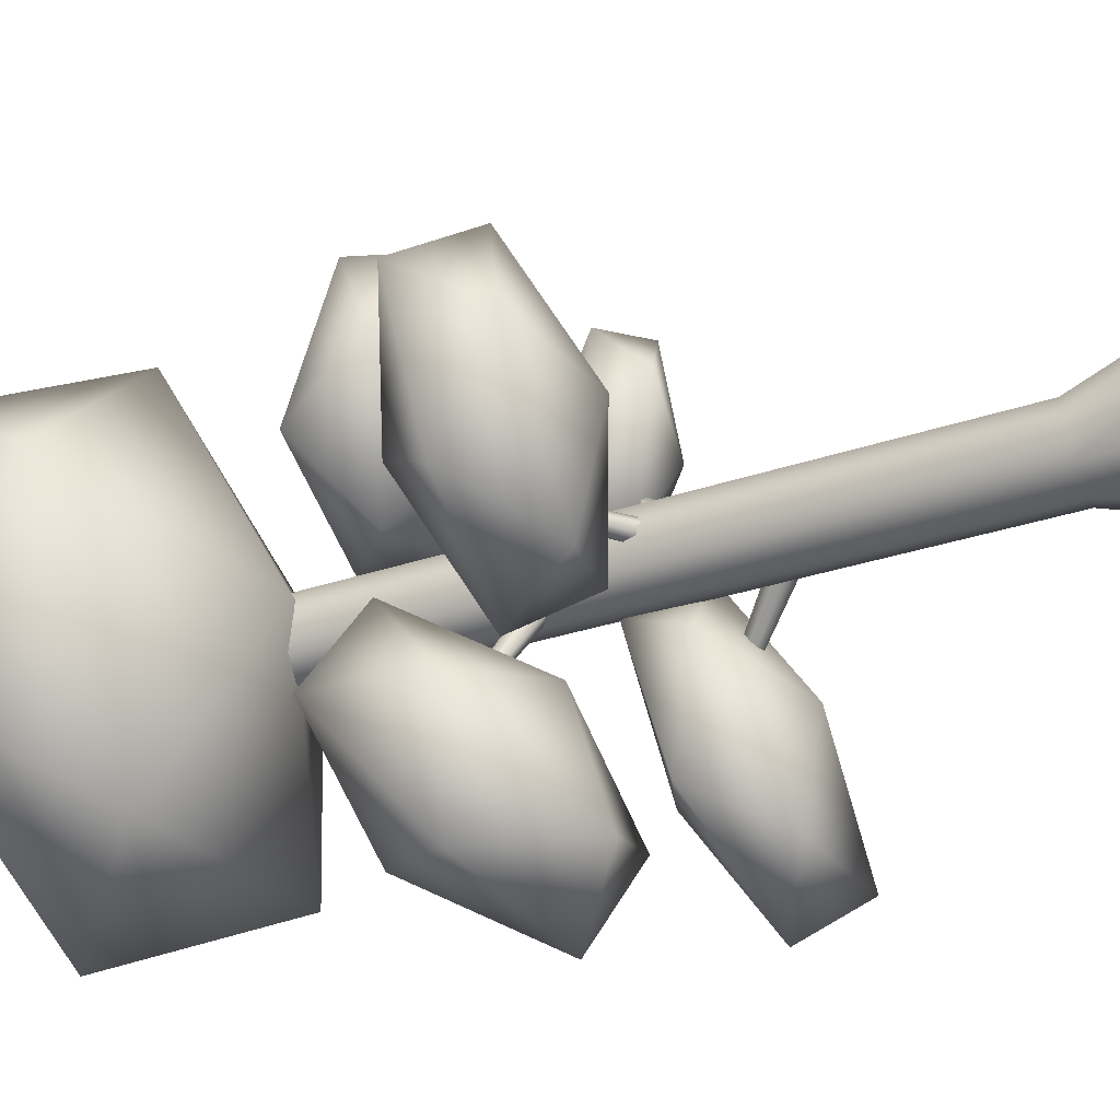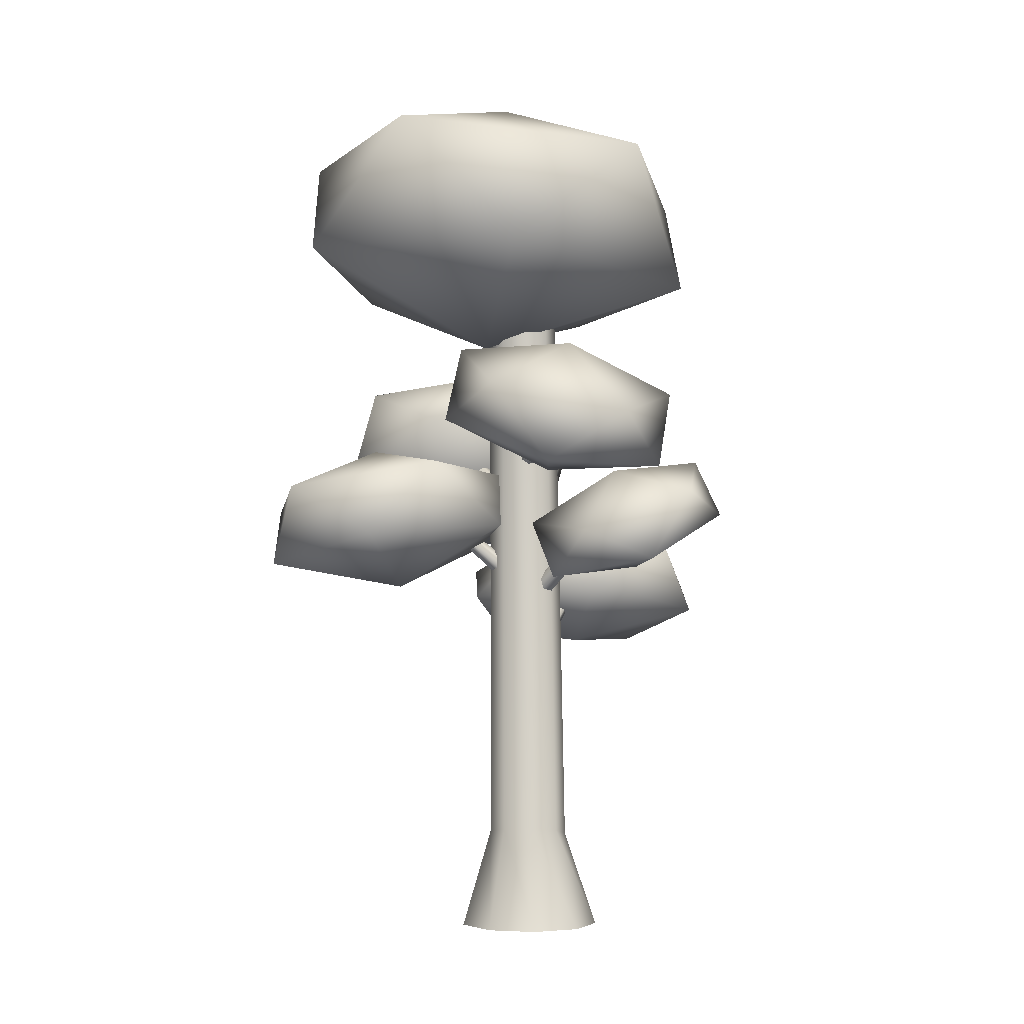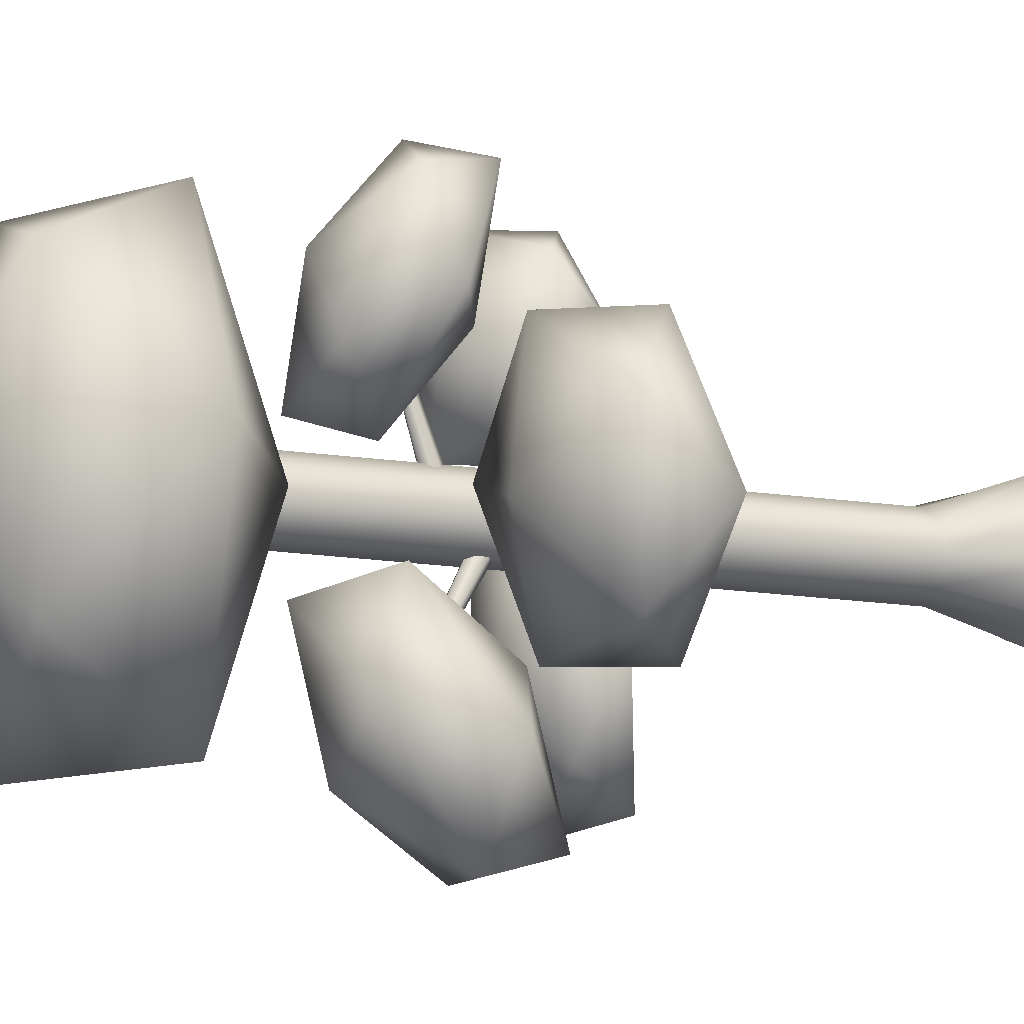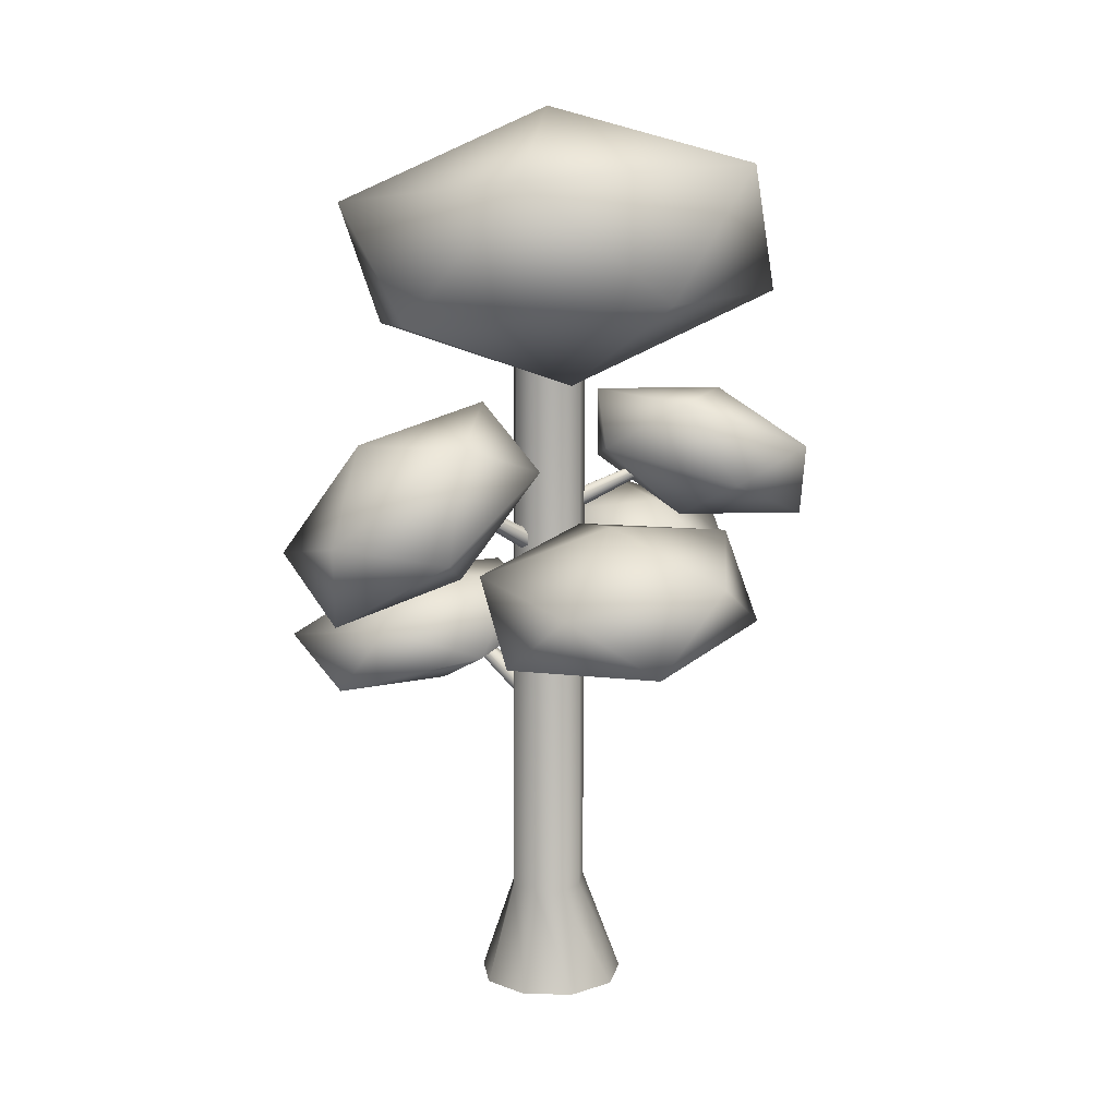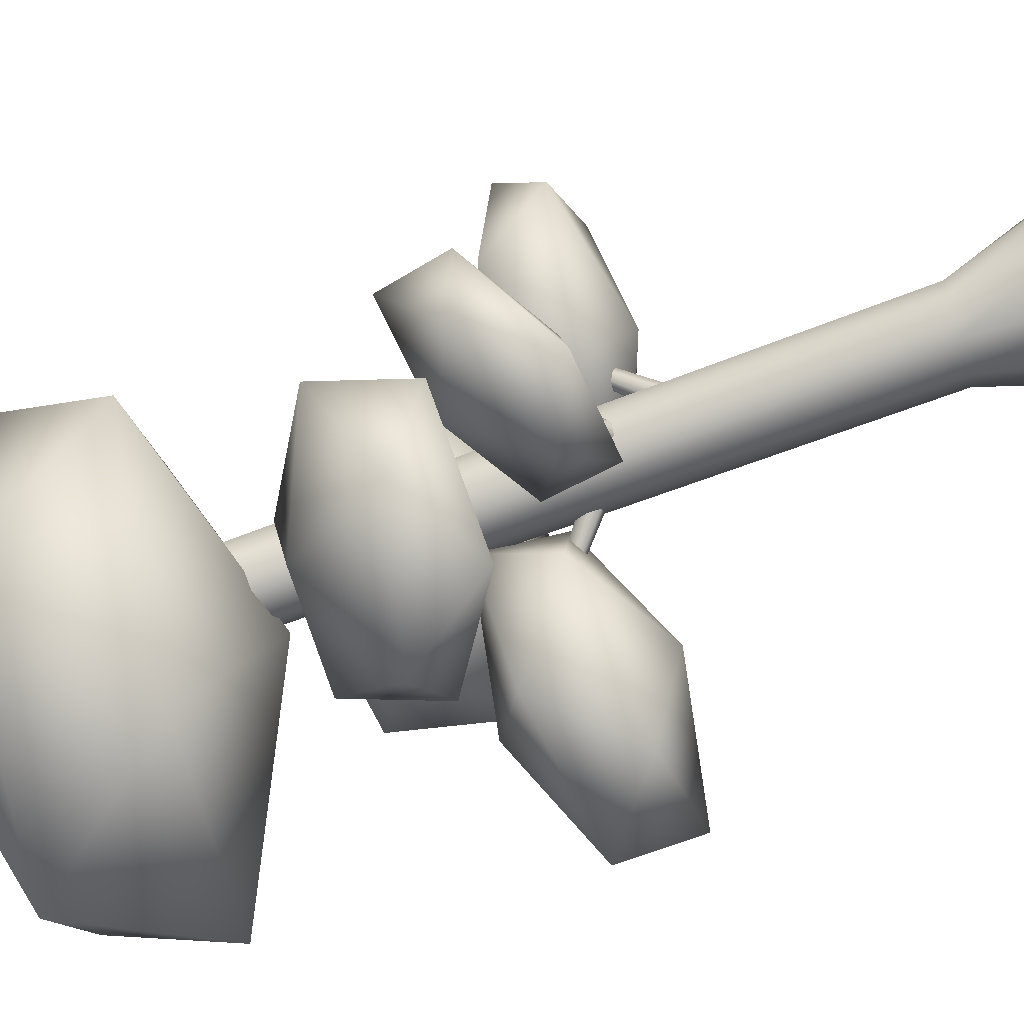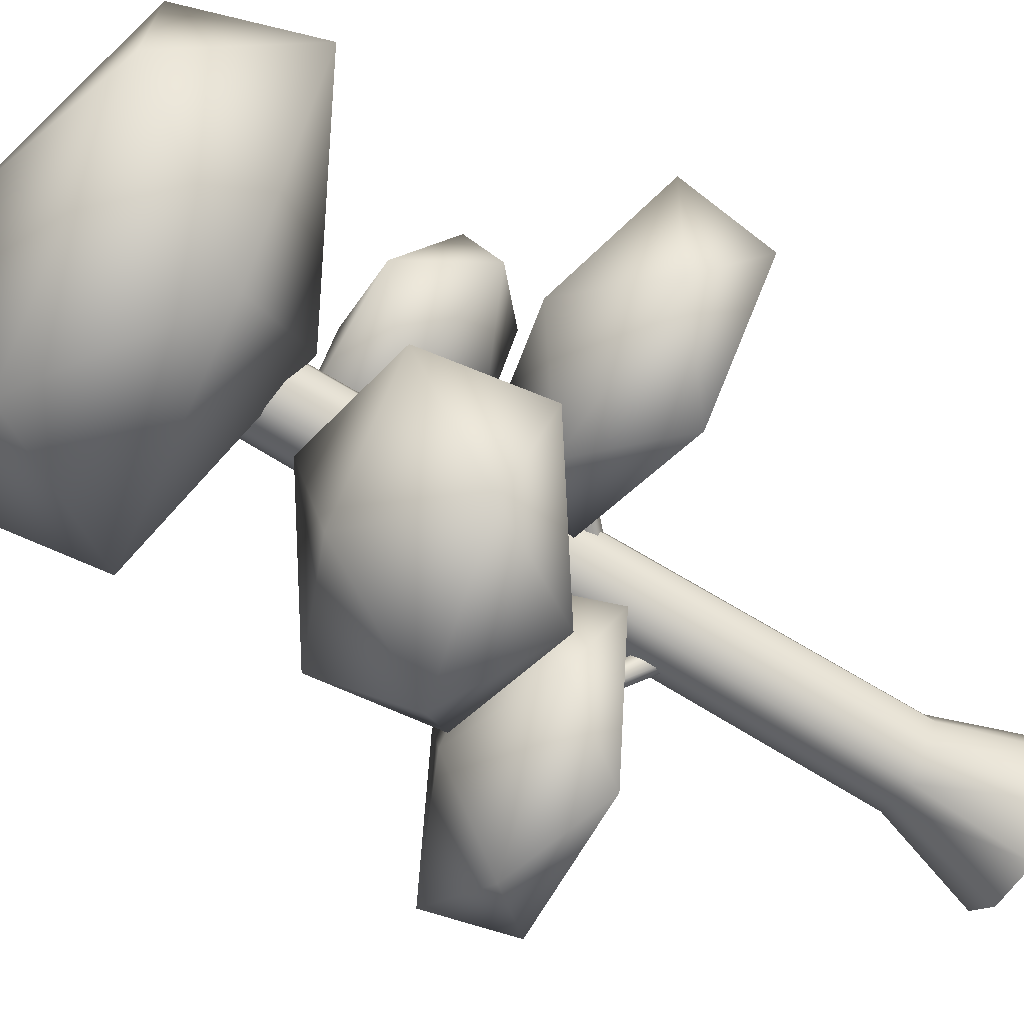
<metadata>
{"format":"obj","ext":"obj","renderer":"f3d","projection":"perspective","resolution":1024,"background":"white","views":[{"elev":-42.0,"azim":-69.3,"up":"+Z"},{"elev":-3.0,"azim":-25.0,"up":"+Y"},{"elev":-12.1,"azim":-111.9,"up":"+Z"},{"elev":12.5,"azim":-117.9,"up":"+Y"},{"elev":79.0,"azim":-109.3,"up":"+Z"},{"elev":-74.5,"azim":-120.4,"up":"+Z"}]}
</metadata>
<code>
o Icosphere.005_Icosphere.010
v -0.01638 1.631 0.4714
v 0.3425 1.796 0.3433
v 0.2627 1.634 0.7752
v -0.1992 1.633 0.8473
v -0.4049 1.794 0.4599
v -0.07008 1.895 0.1484
v 0.3816 1.899 0.6401
v 0.04678 1.798 0.9515
v -0.3658 1.897 0.7567
v -0.2861 2.06 0.3247
v 0.1759 2.061 0.2527
v -0.006925 2.062 0.6286
v -0.402 1.223 0.04167
v -0.01284 1.37 -0.1502
v -0.1412 1.44 0.3451
v -0.6537 1.399 0.3855
v -0.842 1.304 -0.08486
v -0.446 1.285 -0.4159
v -0.02406 1.636 0.07504
v -0.4201 1.655 0.4061
v -0.8533 1.57 0.1404
v -0.7249 1.5 -0.3549
v -0.2124 1.541 -0.3953
v -0.4641 1.717 -0.05149
v 0.3216 1.293 0.4972
v 0.5327 1.514 0.3131
v 0.5466 1.474 0.7044
v 0.2115 1.313 0.8192
v -0.009554 1.253 0.4988
v 0.189 1.377 0.186
v 0.553 1.671 0.5212
v 0.3545 1.547 0.834
v 0.01075 1.411 0.7069
v -0.003141 1.45 0.3156
v 0.332 1.611 0.2008
v 0.2218 1.632 0.5227
v 0.438 1.025 -0.2236
v 0.8142 1.025 -0.4968
v 0.8213 1.142 0.005568
v 0.3424 1.245 0.1479
v 0.03936 1.191 -0.2665
v 0.331 1.055 -0.665
v 0.9513 1.245 -0.2941
v 0.6597 1.381 0.1043
v 0.1764 1.411 -0.06381
v 0.1693 1.294 -0.5662
v 0.6482 1.192 -0.7085
v 0.5527 1.412 -0.337
v 0.01637 1.48 -0.3538
v 0.4468 1.443 -0.5301
v 0.3268 1.745 -0.1288
v -0.1771 1.856 -0.1572
v -0.3685 1.622 -0.576
v 0.01707 1.366 -0.8064
v 0.5193 1.797 -0.4424
v 0.1337 2.052 -0.212
v -0.296 1.975 -0.4883
v -0.176 1.673 -0.8896
v 0.3279 1.562 -0.8612
v 0.1344 1.939 -0.6646
v -0.0552 2.113 0.0249
v 0.545 2.318 0.435
v -0.2456 2.416 0.6899
v -0.7344 2.443 0.01174
v -0.2459 2.362 -0.6623
v 0.5448 2.284 -0.4007
v 0.2367 2.775 0.6753
v -0.554 2.852 0.4137
v -0.5542 2.819 -0.422
v 0.2364 2.721 -0.6769
v 0.7252 2.694 0.001243
v 0.04597 3.024 -0.01192
f 1 2 3
f 2 1 6
f 1 3 4
f 1 4 5
f 1 5 6
f 2 6 11
f 3 2 7
f 4 3 8
f 5 4 9
f 6 5 10
f 2 11 7
f 3 7 8
f 4 8 9
f 5 9 10
f 6 10 11
f 7 11 12
f 8 7 12
f 9 8 12
f 10 9 12
f 11 10 12
f 13 14 15
f 14 13 18
f 13 15 16
f 13 16 17
f 13 17 18
f 14 18 23
f 15 14 19
f 16 15 20
f 17 16 21
f 18 17 22
f 14 23 19
f 15 19 20
f 16 20 21
f 17 21 22
f 18 22 23
f 19 23 24
f 20 19 24
f 21 20 24
f 22 21 24
f 23 22 24
f 25 26 27
f 26 25 30
f 25 27 28
f 25 28 29
f 25 29 30
f 26 30 35
f 27 26 31
f 28 27 32
f 29 28 33
f 30 29 34
f 26 35 31
f 27 31 32
f 28 32 33
f 29 33 34
f 30 34 35
f 31 35 36
f 32 31 36
f 33 32 36
f 34 33 36
f 35 34 36
f 37 38 39
f 38 37 42
f 37 39 40
f 37 40 41
f 37 41 42
f 38 42 47
f 39 38 43
f 40 39 44
f 41 40 45
f 42 41 46
f 38 47 43
f 39 43 44
f 40 44 45
f 41 45 46
f 42 46 47
f 43 47 48
f 44 43 48
f 45 44 48
f 46 45 48
f 47 46 48
f 49 50 51
f 50 49 54
f 49 51 52
f 49 52 53
f 49 53 54
f 50 54 59
f 51 50 55
f 52 51 56
f 53 52 57
f 54 53 58
f 50 59 55
f 51 55 56
f 52 56 57
f 53 57 58
f 54 58 59
f 55 59 60
f 56 55 60
f 57 56 60
f 58 57 60
f 59 58 60
f 61 62 63
f 62 61 66
f 61 63 64
f 61 64 65
f 61 65 66
f 62 66 71
f 63 62 67
f 64 63 68
f 65 64 69
f 66 65 70
f 62 71 67
f 63 67 68
f 64 68 69
f 65 69 70
f 66 70 71
f 67 71 72
f 68 67 72
f 69 68 72
f 70 69 72
f 71 70 72
o wood.003_Cylinder.002
v 0.2774 1.548 0.5041
v 0.2812 1.556 0.4957
v 0.2922 1.557 0.4904
v 0.3021 1.55 0.4921
v 0.3036 1.541 0.4997
v 0.2954 1.536 0.5073
v 0.2838 1.539 0.5093
v 0.09736 1.224 0.1162
v 0.1076 1.247 0.09317
v 0.1377 1.249 0.07856
v 0.1651 1.23 0.08337
v 0.1691 1.204 0.104
v 0.1467 1.19 0.1249
v 0.1148 1.199 0.1303
v 0.5398 1.349 -0.2511
v 0.5309 1.357 -0.2531
v 0.5236 1.358 -0.2628
v 0.5234 1.351 -0.2728
v 0.5304 1.341 -0.2757
v 0.5394 1.336 -0.2692
v 0.5436 1.34 -0.2583
v 0.1946 1.016 0.01155
v 0.1702 1.038 0.006082
v 0.1502 1.041 -0.0204
v 0.1495 1.022 -0.04794
v 0.1688 0.9958 -0.05581
v 0.1935 0.9821 -0.03808
v 0.2049 0.991 -0.008101
v -0.3673 1.622 -0.06927
v -0.3626 1.629 -0.06197
v -0.3642 1.63 -0.05095
v -0.3708 1.623 -0.04451
v -0.3775 1.615 -0.0475
v -0.3792 1.611 -0.05767
v -0.3746 1.614 -0.06736
v 0.0332 1.297 -0.01576
v 0.04592 1.316 0.004251
v 0.04156 1.318 0.03444
v 0.0234 1.301 0.05208
v 0.005116 1.277 0.04388
v 0.000476 1.266 0.01602
v 0.01297 1.274 -0.01052
v 0.01763 1.814 -0.4898
v 0.01269 1.822 -0.4841
v 0.002 1.823 -0.4815
v -0.006396 1.816 -0.4839
v -0.006174 1.807 -0.4896
v 0.002498 1.801 -0.4941
v 0.01309 1.805 -0.4942
v 0.1181 1.579 -0.07833
v 0.1046 1.601 -0.06281
v 0.07528 1.604 -0.05569
v 0.05228 1.585 -0.06232
v 0.05288 1.559 -0.07772
v 0.07664 1.545 -0.09027
v 0.1057 1.554 -0.09055
v 0.0398 1.868 0.5612
v 0.04857 1.873 0.5597
v 0.05849 1.87 0.5613
v 0.0621 1.861 0.5647
v 0.05668 1.853 0.5675
v 0.0463 1.851 0.5674
v 0.03879 1.858 0.5647
v 0.0484 1.716 0.1032
v 0.07242 1.731 0.09909
v 0.09961 1.723 0.1034
v 0.1095 1.698 0.1128
v 0.09464 1.675 0.1203
v 0.06622 1.671 0.1201
v 0.04564 1.689 0.1125
v 0.09484 2.24 -0.1021
v 0.1734 2.24 -0.07355
v 0.2152 2.24 -0.001148
v 0.2007 2.24 0.08118
v 0.1366 2.24 0.1349
v 0.05304 2.24 0.1349
v -0.011 2.24 0.08118
v -0.02551 2.24 -0.001148
v 0.01629 2.24 -0.07355
v 0.1156 0.3246 -0.1129
v 0.1933 0.3258 -0.07097
v 0.2463 0.3165 0.000905
v 0.2346 0.3129 0.09693
v 0.1661 0.3328 0.1609
v 0.07402 0.3437 0.1418
v -0.007053 0.3368 0.08376
v -0.02446 0.3239 0.001959
v 0.0282 0.3348 -0.07613
v 0.2735 -0.01486 -0.1555
v 0.3581 -0.01486 -0.008974
v 0.3287 -0.01486 0.1577
v 0.1991 -0.01486 0.2664
v 0.02988 -0.01486 0.2664
v -0.09974 -0.01486 0.1577
v -0.1291 -0.01486 -0.008975
v -0.04452 -0.01486 -0.1555
v 0.1145 -0.01486 -0.2134
f 78 79 86 85
f 79 73 80 86
f 77 78 85 84
f 76 77 84 83
f 75 76 83 82
f 74 75 82 81
f 73 74 81 80
f 92 93 100 99
f 93 87 94 100
f 91 92 99 98
f 90 91 98 97
f 89 90 97 96
f 88 89 96 95
f 87 88 95 94
f 106 107 114 113
f 107 101 108 114
f 105 106 113 112
f 104 105 112 111
f 103 104 111 110
f 102 103 110 109
f 101 102 109 108
f 120 121 128 127
f 121 115 122 128
f 119 120 127 126
f 118 119 126 125
f 117 118 125 124
f 116 117 124 123
f 115 116 123 122
f 134 135 142 141
f 135 129 136 142
f 133 134 141 140
f 132 133 140 139
f 131 132 139 138
f 130 131 138 137
f 129 130 137 136
f 167 159 160 168
f 148 157 156 147
f 168 160 152 169
f 166 158 159 167
f 150 159 158 149
f 165 157 158 166
f 143 152 160 151
f 164 156 157 165
f 145 154 153 144
f 163 155 156 164
f 162 154 155 163
f 161 153 154 162
f 169 152 153 161
f 146 155 154 145
f 144 153 152 143
f 151 160 159 150
f 149 158 157 148
f 147 156 155 146

</code>
